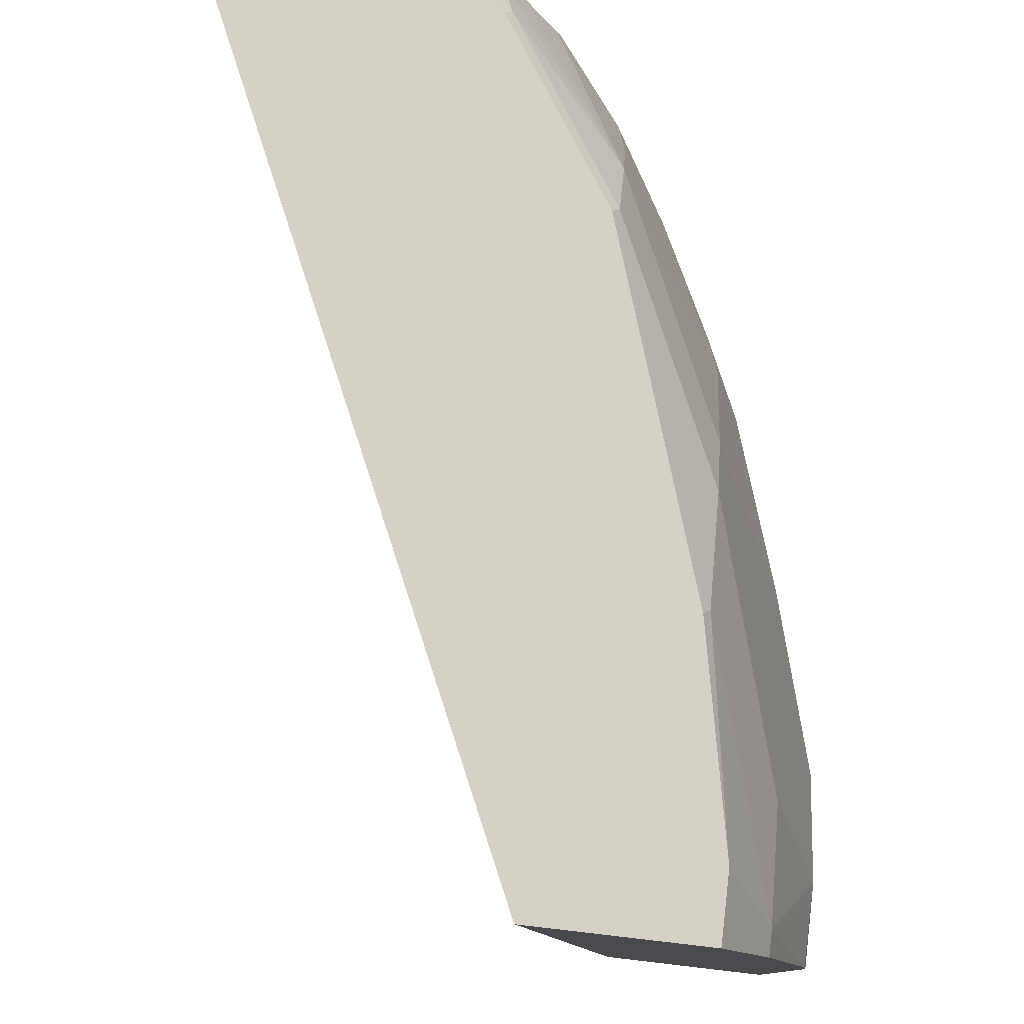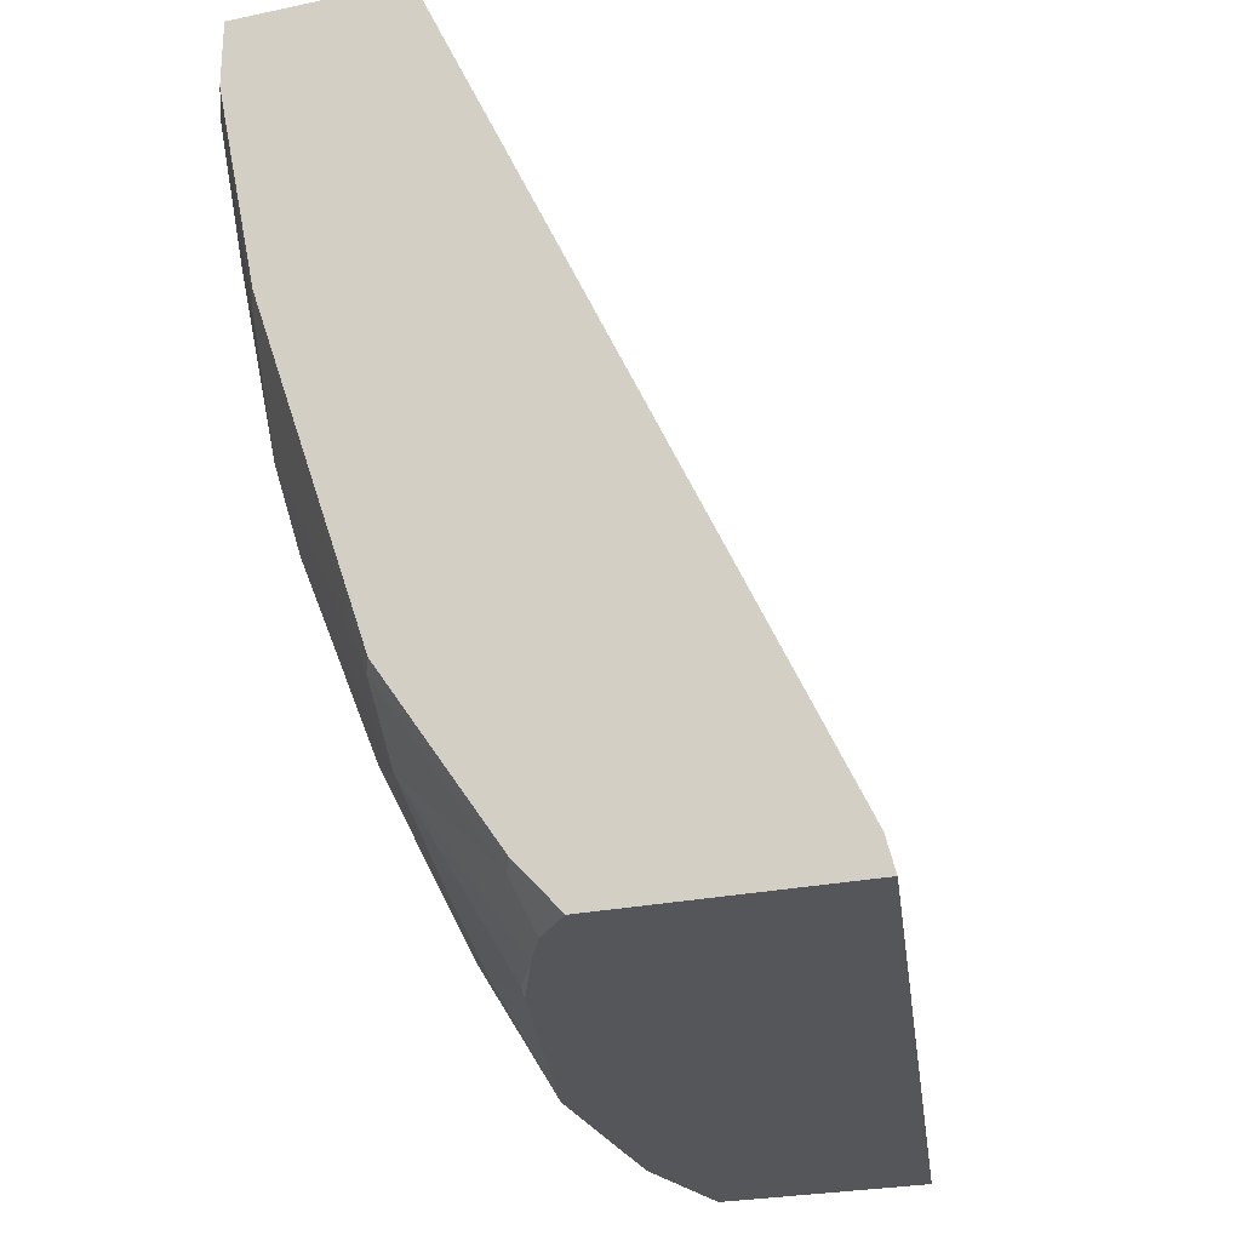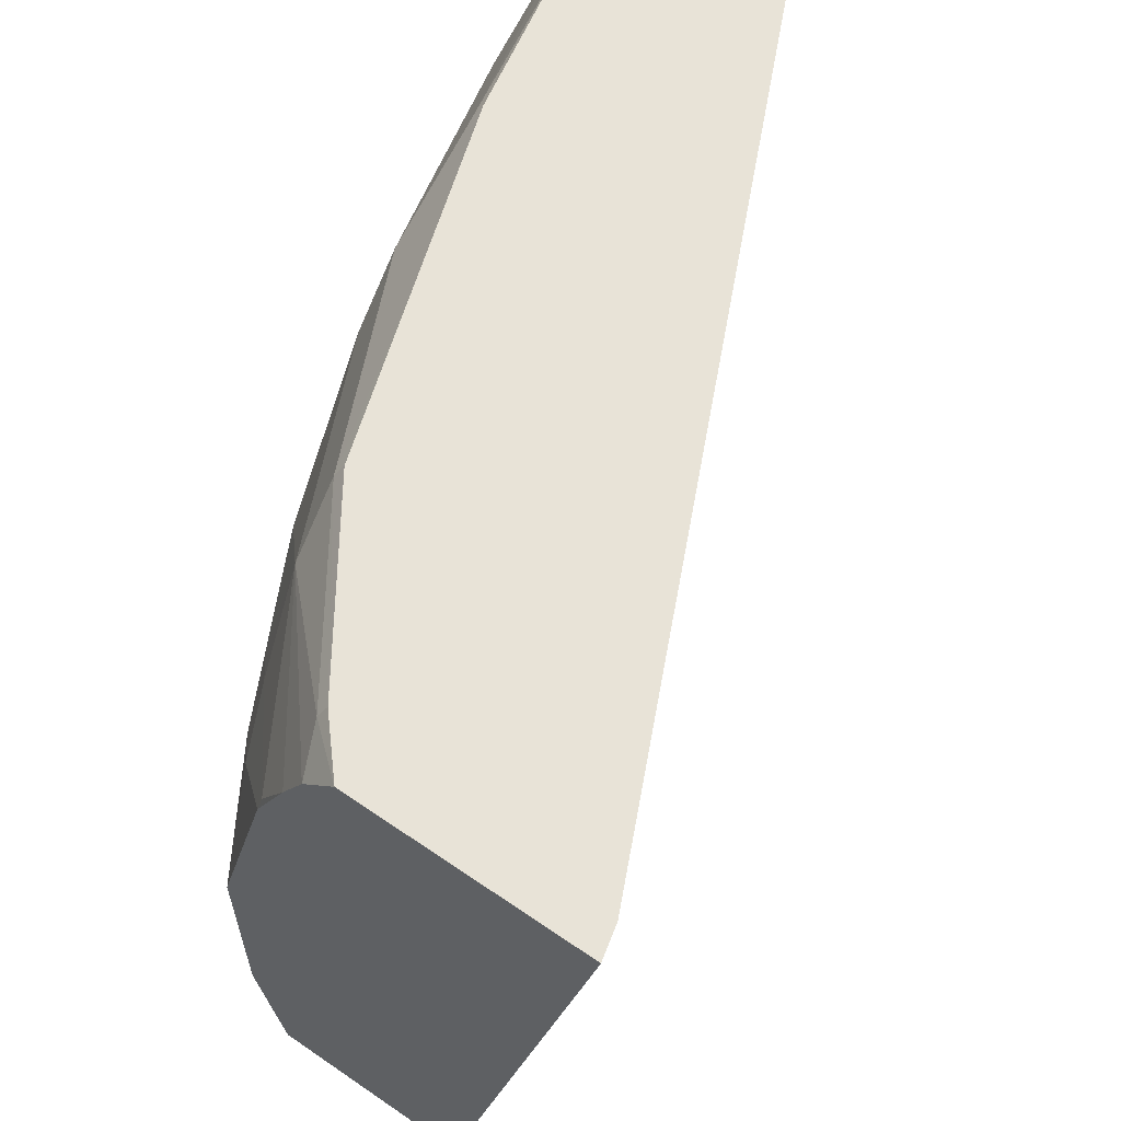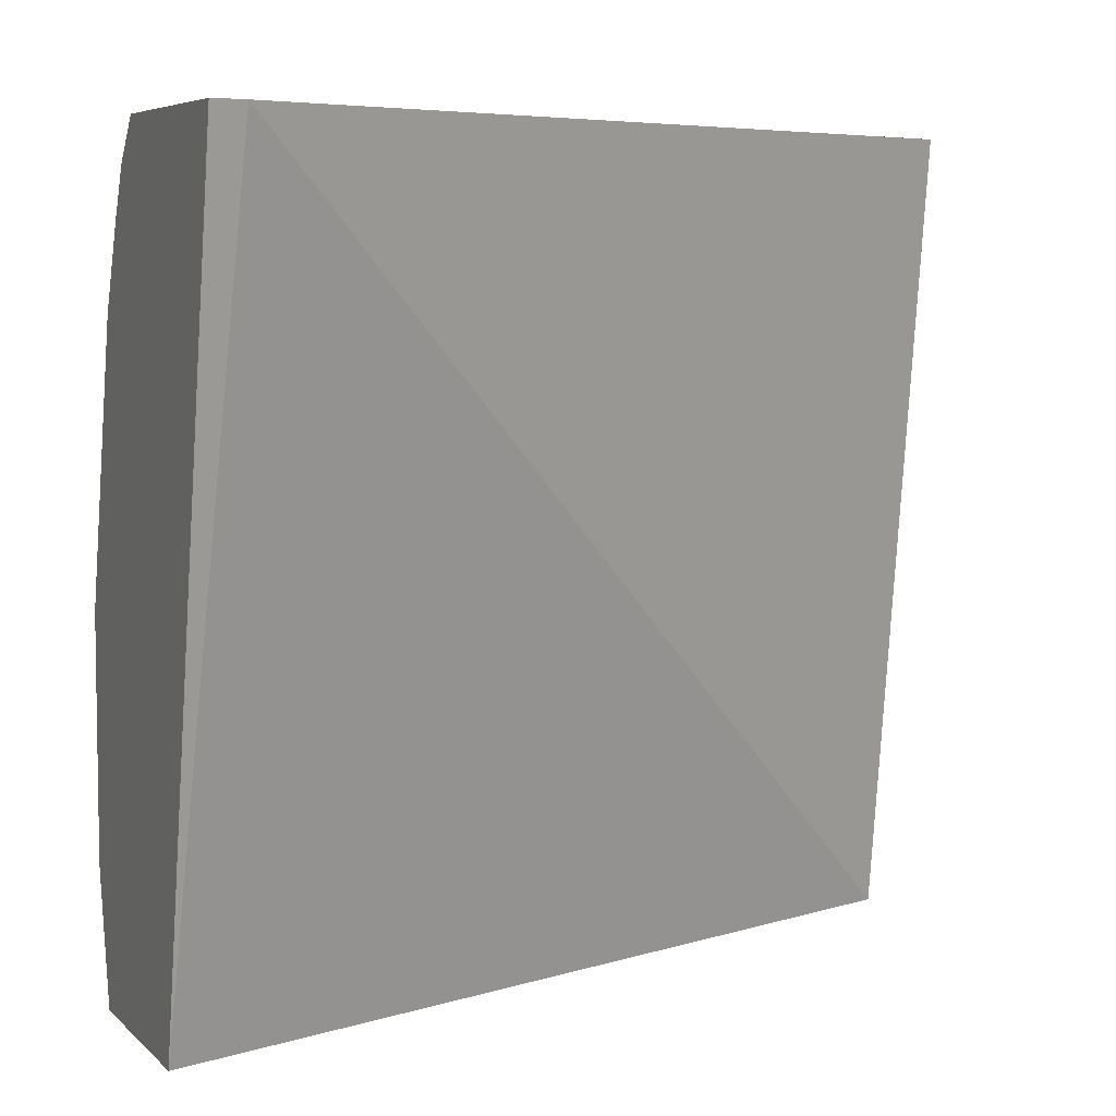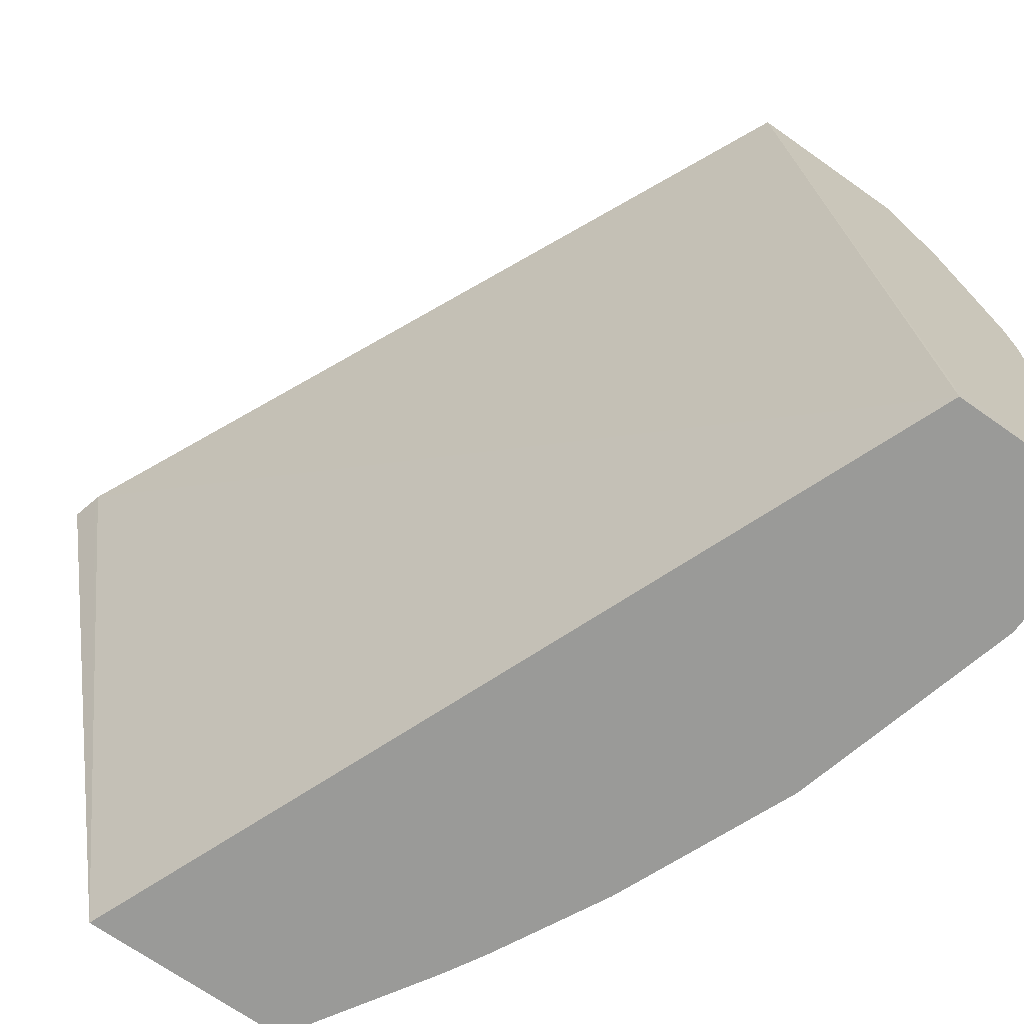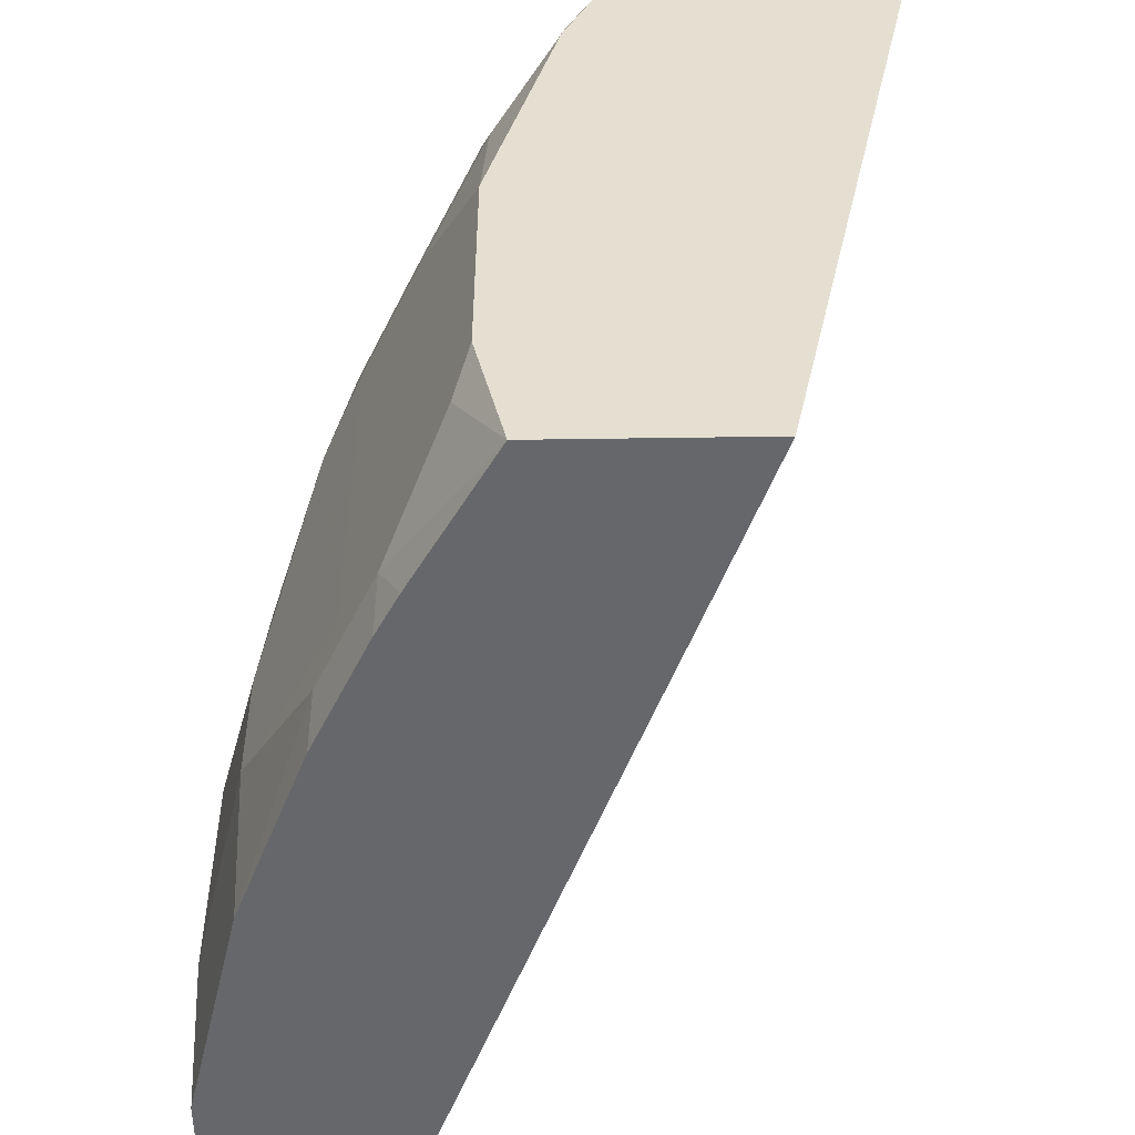
<metadata>
{"format":"obj","ext":"obj","renderer":"f3d","projection":"perspective","resolution":1024,"background":"white","views":[{"elev":79.0,"azim":6.6,"up":"+Y"},{"elev":-25.7,"azim":-161.3,"up":"+Z"},{"elev":61.9,"azim":-145.0,"up":"+Y"},{"elev":6.0,"azim":-112.8,"up":"+Y"},{"elev":-69.2,"azim":-35.3,"up":"+Y"},{"elev":-52.2,"azim":-179.1,"up":"+Y"}]}
</metadata>
<code>
v 0.4381 -0.1348 -0.1711
v 0.4492 -0.1476 -0.1711
v 0.3616 -0.1348 -0.1711
v 0.452 -0.1348 -0.1554
v 0.4541 -0.139 -0.1575
v 0.4567 -0.1626 -0.1711
v 0.4912 -0.1576 -0.1205
v 0.4137 -0.3892 -0.1711
v 0.364 -0.1348 -0.1618
v 0.4891 -0.1348 -0.09981
v 0.4912 -0.139 -0.1019
v 0.4665 -0.1823 -0.1699
v 0.4677 -0.1883 -0.1711
v 0.5098 -0.1946 -0.1019
v 0.5098 -0.2317 -0.1205
v 0.4912 -0.1946 -0.139
v 0.5283 -0.1576 -0.02782
v 0.5283 -0.1761 -0.04634
v 0.3643 -0.1348 -0.1604
v 0.4798 -0.3892 -0.1711
v 0.519 -0.3892 0.1006
v 0.5076 -0.1348 -0.04421
v 0.5283 -0.139 0.009242
v 0.4881 -0.2163 -0.1545
v 0.4885 -0.2715 -0.1711
v 0.5283 -0.2317 -0.0834
v 0.5252 -0.2533 -0.09885
v 0.5066 -0.2533 -0.1359
v 0.5468 -0.1761 0.02779
v 0.5468 -0.1946 0.009242
v 0.5468 -0.2317 -0.02782
v 0.4844 -0.1348 0.1007
v 0.4891 -0.3479 -0.1711
v 0.4943 -0.3584 -0.1606
v 0.5128 -0.3769 -0.1236
v 0.5066 -0.3892 -0.1268
v 0.5742 -0.3892 0.1007
v 0.519 -0.3787 0.1007
v 0.5262 -0.1348 0.0114
v 0.54 -0.1348 0.07913
v 0.5468 -0.1576 0.06487
v 0.4891 -0.2738 -0.1711
v 0.5375 -0.2595 -0.07414
v 0.5252 -0.3645 -0.09885
v 0.5499 -0.3213 -0.04942
v 0.5561 -0.1854 0.05559
v 0.5715 -0.2441 0.05867
v 0.5654 -0.2317 0.04633
v 0.5654 -0.2502 0.02779
v 0.5561 -0.2595 -0.01856
v 0.54 -0.1348 0.1007
v 0.5314 -0.3769 -0.08648
v 0.5327 -0.3892 -0.07616
v 0.5141 -0.3892 -0.1132
v 0.5746 -0.3892 0.1007
v 0.5437 -0.1421 0.0865
v 0.5561 -0.1668 0.09267
v 0.5561 -0.3151 -0.03705
v 0.5499 -0.3584 -0.04942
v 0.5746 -0.241 0.07413
v 0.5746 -0.278 0.03707
v 0.5437 -0.1421 0.1007
v 0.5561 -0.3892 -0.01864
v 0.5746 -0.3892 0.05559
v 0.5746 -0.241 0.1007
v 0.5508 -0.1563 0.1007
v 0.5561 -0.1668 0.1007
v 0.5725 -0.2246 0.1007
v 0.5561 -0.3522 -0.03705
v 0.5746 -0.3522 0.03707
v 0.5561 -0.3892 -0.01856
f 32 37 55
f 32 55 65
f 32 65 68
f 31 49 50
f 32 38 37
f 32 68 67
f 33 44 35
f 32 66 62
f 32 62 51
f 33 35 34
f 35 44 52
f 30 49 31
f 35 52 53
f 32 67 66
f 29 49 30
f 26 50 43
f 29 47 48
f 35 53 54
f 24 28 42
f 24 42 25
f 26 43 27
f 26 31 50
f 27 44 33
f 29 48 49
f 27 33 42
f 27 43 45
f 27 45 59
f 27 59 44
f 29 41 57
f 29 57 46
f 29 46 47
f 27 42 28
f 35 54 36
f 57 68 60
f 40 62 56
f 55 61 60
f 55 60 65
f 56 62 66
f 56 66 57
f 57 66 67
f 57 67 68
f 55 70 61
f 58 61 70
f 69 70 71
f 59 69 63
f 60 68 65
f 63 69 71
f 64 71 70
f 23 41 29
f 58 70 69
f 40 51 62
f 55 64 70
f 52 59 63
f 40 56 57
f 40 57 41
f 43 50 58
f 43 58 45
f 44 59 52
f 45 58 69
f 52 63 53
f 45 69 59
f 46 60 47
f 47 60 61
f 47 61 49
f 47 49 48
f 49 61 50
f 50 61 58
f 46 57 60
f 23 40 41
f 1 42 33
f 22 39 23
f 7 17 18
f 7 11 17
f 7 16 12
f 7 15 16
f 7 14 15
f 6 7 12
f 6 12 13
f 5 11 7
f 4 11 5
f 4 10 11
f 3 8 9
f 2 7 6
f 2 5 7
f 1 5 2
f 1 4 5
f 1 10 4
f 1 22 10
f 23 39 40
f 1 2 6
f 1 13 25
f 1 25 42
f 1 33 20
f 1 20 8
f 7 18 14
f 1 8 3
f 1 9 19
f 1 19 32
f 1 32 51
f 1 51 40
f 1 40 39
f 1 39 22
f 1 3 9
f 8 19 9
f 1 6 13
f 8 36 54
f 8 20 36
f 21 38 32
f 20 35 36
f 20 34 35
f 20 33 34
f 19 21 32
f 18 31 26
f 17 31 18
f 17 30 31
f 17 29 30
f 17 23 29
f 15 24 16
f 15 28 24
f 15 27 28
f 15 26 27
f 21 37 38
f 14 26 15
f 8 53 63
f 8 54 53
f 8 63 71
f 8 71 64
f 14 18 26
f 8 55 37
f 8 37 21
f 8 64 55
f 10 22 11
f 11 22 23
f 11 23 17
f 12 16 24
f 12 24 13
f 13 24 25
f 8 21 19

</code>
